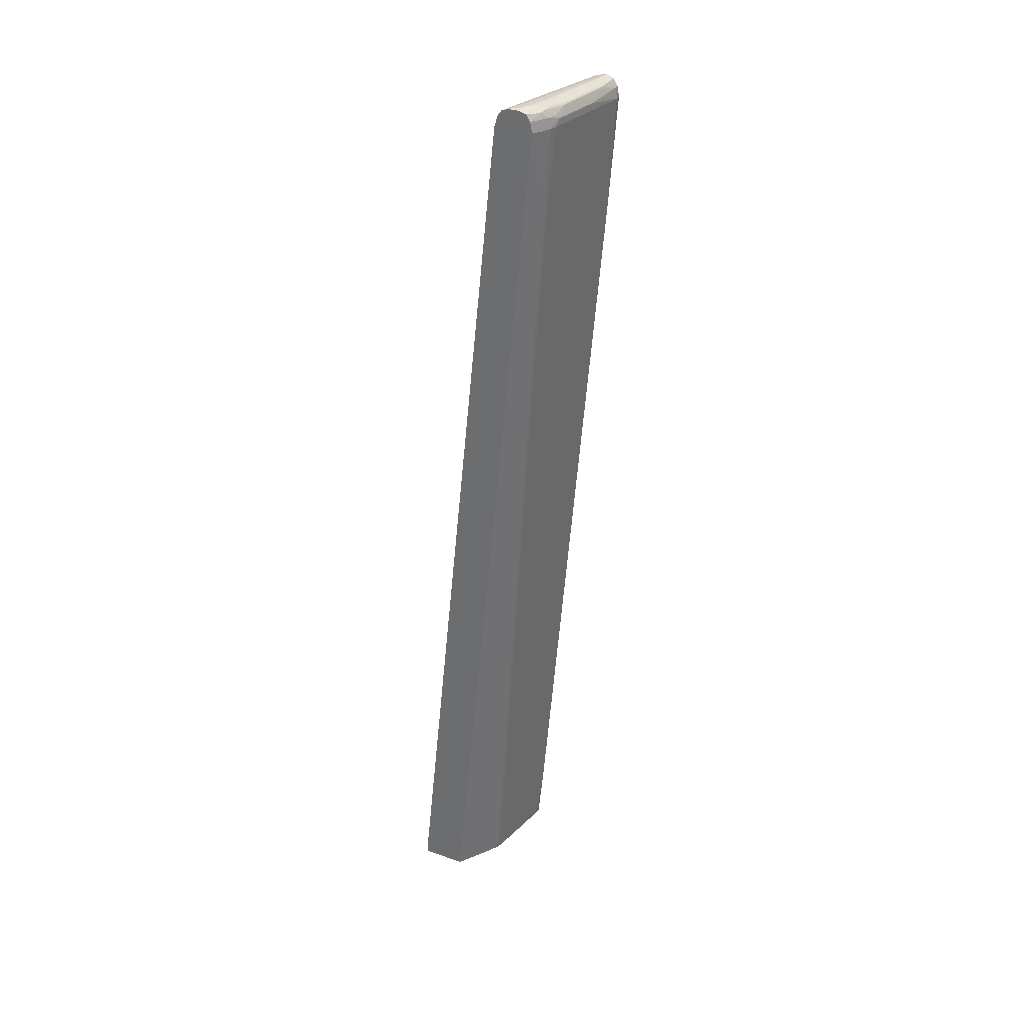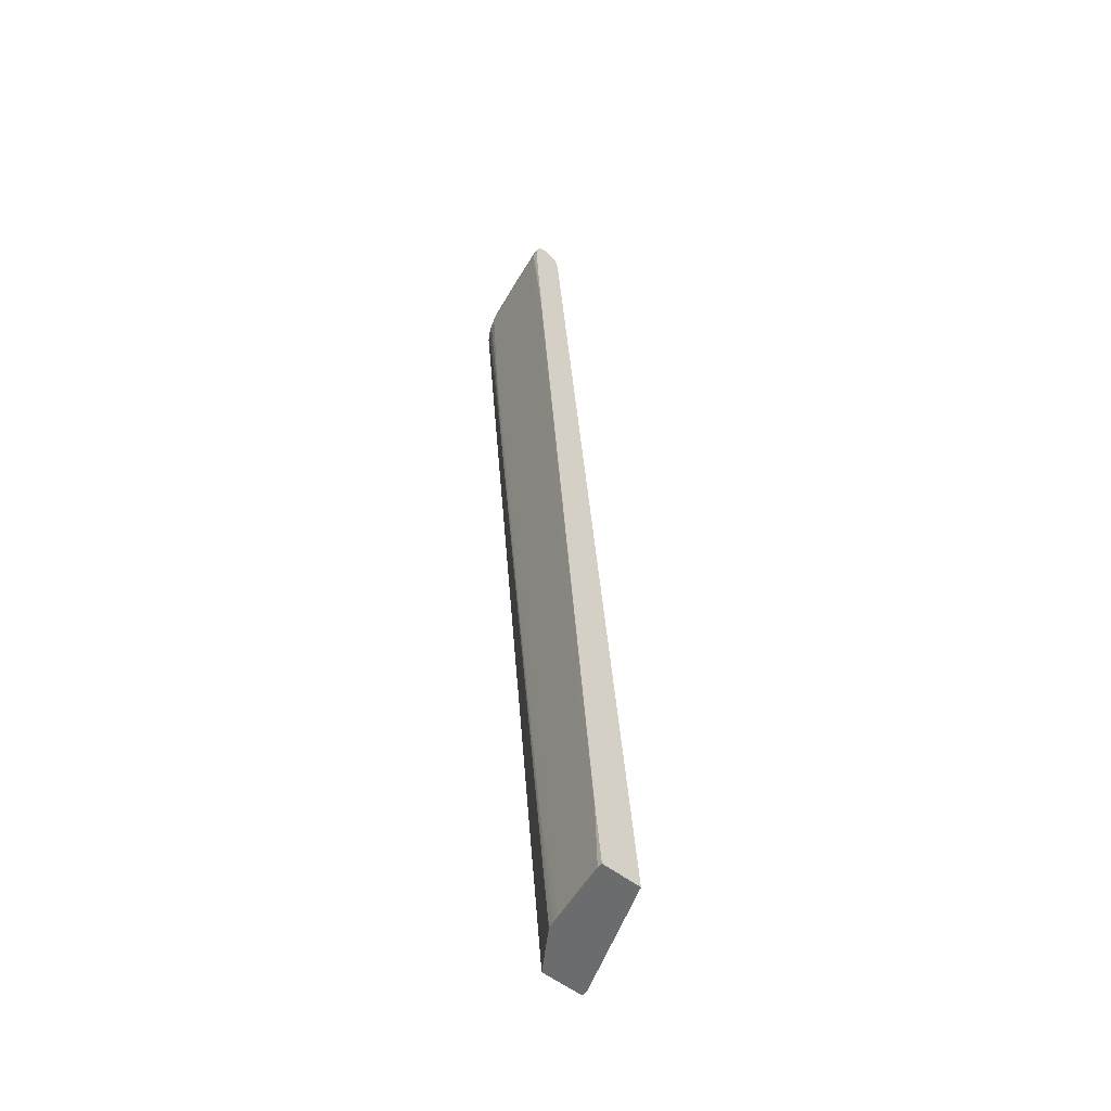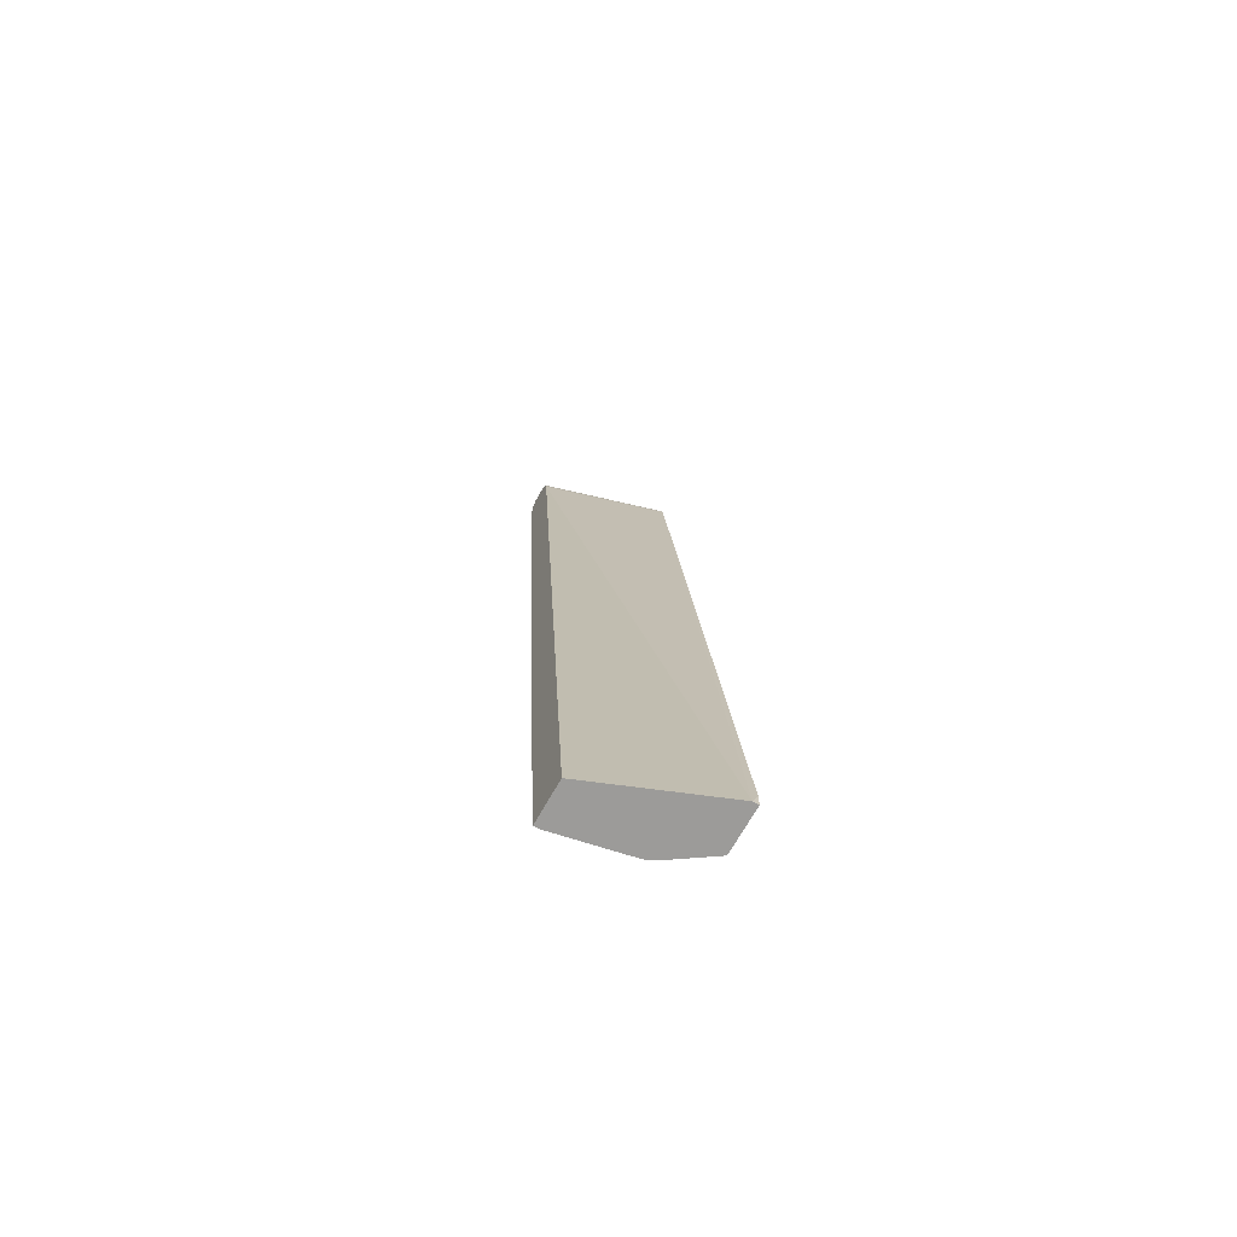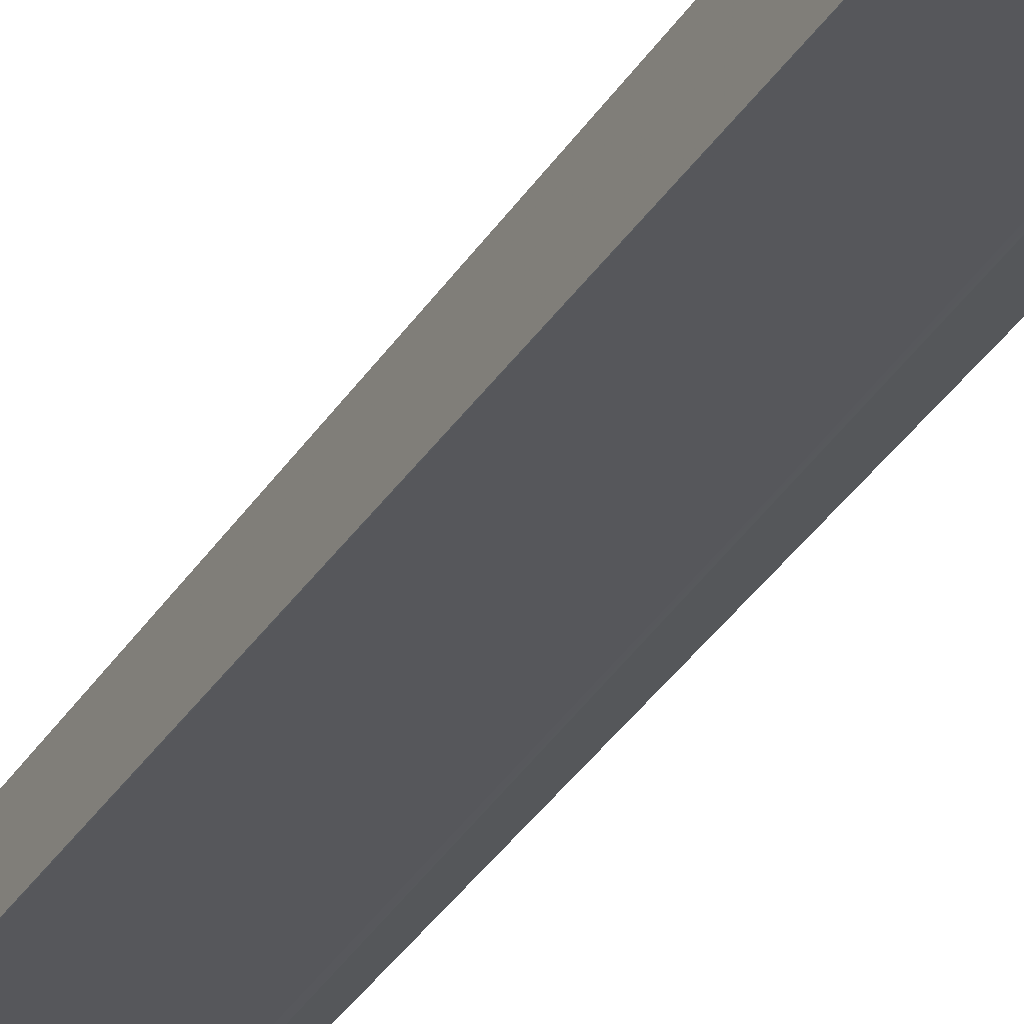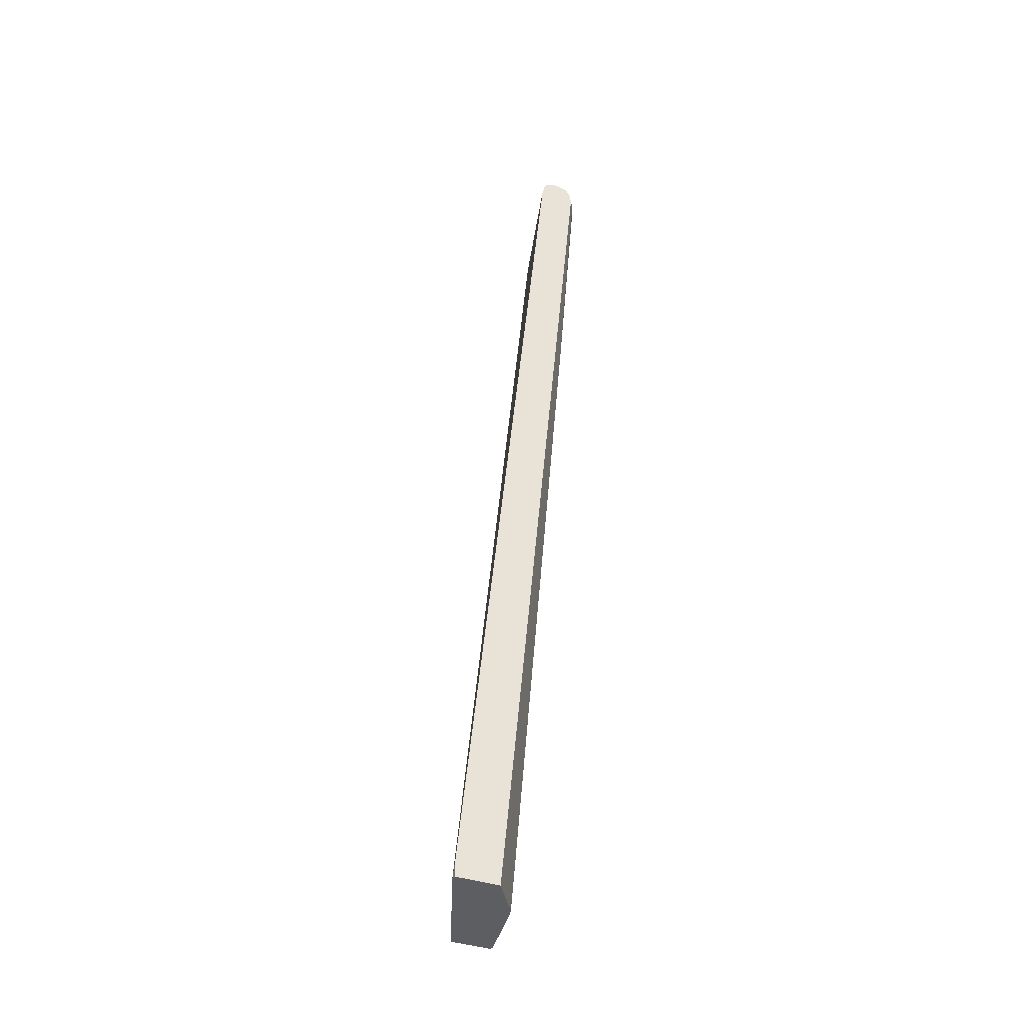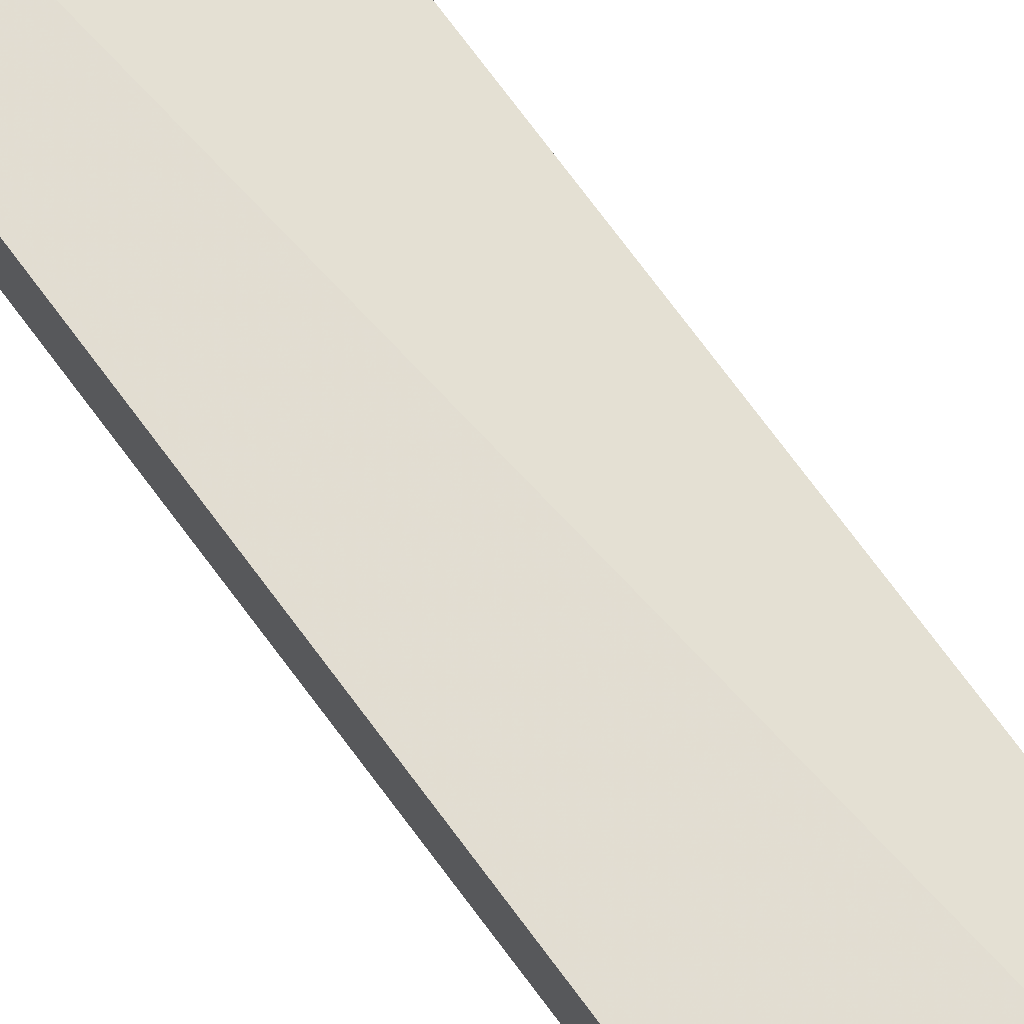
<metadata>
{"format":"obj","ext":"obj","renderer":"f3d","projection":"perspective","resolution":1024,"background":"white","views":[{"elev":32.2,"azim":116.1,"up":"+Y"},{"elev":-53.6,"azim":-130.3,"up":"+Y"},{"elev":-69.7,"azim":-29.3,"up":"+Y"},{"elev":-28.6,"azim":-27.9,"up":"+Z"},{"elev":-38.0,"azim":66.2,"up":"+Y"},{"elev":70.2,"azim":142.8,"up":"+Z"}]}
</metadata>
<code>
v 0.01888 -0.06767 -0.01851
v 0.01801 -0.06973 -0.01851
v 0.01888 -0.06975 -0.01851
v 0.01888 0.06889 -0.03275
v 6.82e-06 -0.06975 -0.02566
v 0.01801 -0.06975 -0.01851
v 0.01854 -0.06975 -0.01851
v 6.82e-06 0.06889 -0.0383
v 0.01888 -0.06975 -0.02499
v 0.01888 0.0705 -0.0332
v 6.82e-06 0.07026 -0.03858
v 6.82e-06 -0.06975 -0.03174
v 0.01818 -0.06975 -0.02549
v 0.01888 -0.06973 -0.02502
v 0.01888 0.0714 -0.03384
v 6.82e-06 0.07104 -0.03887
v 0.0007772 -0.06975 -0.03174
v 6.82e-06 -0.06086 -0.0326
v 0.01618 -0.06975 -0.02682
v 0.01888 -0.06145 -0.02582
v 0.01888 0.07178 -0.0349
v 6.82e-06 0.07162 -0.03965
v 0.001344 -0.05864 -0.03255
v 0.001313 -0.06975 -0.03164
v 8.256e-05 -0.06086 -0.0326
v 0.0001066 0.03373 -0.04036
v 0.0008455 0.01772 -0.03891
v 6.82e-06 -0.04215 -0.03414
v 0.01319 -0.06975 -0.02882
v 0.01391 -0.05835 -0.02945
v 0.01888 -0.01335 -0.03048
v 0.01888 -0.02798 -0.02907
v 0.01888 0.07173 -0.03652
v 0.01784 0.07191 -0.03647
v 6.82e-06 0.07191 -0.04112
v 6.82e-06 0.07178 -0.04039
v 0.002329 -0.06145 -0.03212
v 0.002329 -0.06975 -0.03144
v 0.001448 -0.001462 -0.03722
v 0.001588 0.03699 -0.04035
v 0.001741 -0.03786 -0.03418
v 4.192e-05 -0.04215 -0.03414
v 6.594e-05 0.05245 -0.04191
v 0.0002673 0.05337 -0.04195
v 0.0007772 0.05957 -0.04236
v 0.001366 0.03595 -0.04031
v 6.82e-06 0.05245 -0.04191
v 0.01258 -0.06975 -0.02919
v 0.01239 -0.06838 -0.02948
v 0.01248 -0.06734 -0.02952
v 0.01307 -0.06778 -0.02909
v 0.01715 0.06112 -0.03885
v 0.01793 0.06112 -0.03833
v 0.01888 0.04716 -0.03634
v 0.01629 0.07183 -0.03802
v 0.01888 0.0714 -0.03753
v 0.01775 0.07151 -0.03801
v 0.01474 0.07196 -0.03802
v 0.006984 0.07194 -0.03957
v 0.0007772 0.07191 -0.04112
v 6.82e-06 0.07171 -0.04168
v 0.00592 -0.06975 -0.03073
v 0.001381 0.05492 -0.04186
v 0.001549 0.0557 -0.0419
v 0.001764 0.05674 -0.04194
v 0.002329 0.06423 -0.04244
v 0.0007772 0.06889 -0.04312
v 6.82e-06 0.06889 -0.04312
v 0.01217 -0.06975 -0.02941
v 0.01139 -0.06975 -0.02962
v 0.01226 -0.051 -0.031
v 0.01244 -0.04995 -0.03104
v 0.01401 -0.008176 -0.03416
v 0.01555 0.03376 -0.03726
v 0.01709 0.06024 -0.03881
v 0.01629 0.06889 -0.03993
v 0.01771 0.06889 -0.03922
v 0.01888 0.06889 -0.03845
v 0.01888 0.06423 -0.038
v 0.01629 0.07143 -0.03906
v 0.01474 0.07158 -0.03928
v 0.01717 0.07128 -0.03886
v 0.01888 0.07046 -0.03815
v 0.008536 0.07191 -0.03957
v 0.002329 0.0718 -0.04112
v 0.0007772 0.0715 -0.04223
v 6.82e-06 0.0715 -0.04223
v 0.009072 -0.06975 -0.0301
v 0.003447 0.06112 -0.04196
v 0.004222 0.06112 -0.04181
v 0.002329 0.06889 -0.04282
v 0.006147 0.0667 -0.04189
v 0.0007772 0.07044 -0.04288
v 0.006576 0.06988 -0.04197
v 6.82e-06 0.07044 -0.04288
v 0.01048 -0.06975 -0.02982
v 0.01386 -0.009202 -0.03411
v 0.01009 -0.06975 -0.0299
v 0.01222 -0.03228 -0.03255
v 0.01542 0.05127 -0.03877
v 0.01557 0.05232 -0.03881
v 0.01515 0.06889 -0.04027
v 0.01435 0.06989 -0.04042
v 0.01629 0.07044 -0.03966
v 0.0175 0.07044 -0.03908
v 0.01827 0.07044 -0.03856
v 0.01481 0.07042 -0.0401
v 0.01319 0.07096 -0.04021
v 0.01227 0.07117 -0.04031
v 0.01124 0.07129 -0.04042
v 0.01009 0.07139 -0.04053
v 0.008536 0.0715 -0.04069
v 0.002329 0.07139 -0.04208
v 6.82e-06 0.07097 -0.04256
v 0.008536 0.06112 -0.04095
v 0.01379 0.04716 -0.03876
v 0.01484 0.0518 -0.03893
v 0.006598 0.06889 -0.04197
v 0.007374 0.06889 -0.04182
v 0.003469 0.07129 -0.04197
v 0.004503 0.07115 -0.04185
v 0.002329 0.07044 -0.04258
v 0.005432 0.07017 -0.04208
v 0.01319 0.07018 -0.04054
f 1 2 7
f 1 7 3
f 1 3 9
f 1 9 14
f 1 14 20
f 1 20 32
f 1 32 31
f 1 31 54
f 1 54 79
f 1 79 78
f 1 78 83
f 1 83 56
f 1 56 33
f 1 33 21
f 1 21 15
f 1 15 10
f 1 10 4
f 1 4 2
f 2 5 6
f 2 6 7
f 2 4 8
f 2 8 5
f 3 7 6
f 3 6 5
f 3 5 12
f 3 12 17
f 3 17 24
f 3 24 38
f 3 38 62
f 3 62 88
f 3 88 98
f 3 98 96
f 3 96 70
f 3 70 69
f 3 69 48
f 3 48 29
f 3 29 19
f 3 19 13
f 3 13 9
f 4 10 11
f 4 11 8
f 5 8 11
f 5 11 16
f 5 16 22
f 5 22 36
f 5 36 35
f 5 35 61
f 5 61 87
f 5 87 114
f 5 114 95
f 5 95 68
f 5 68 47
f 5 47 28
f 5 28 18
f 5 18 12
f 9 13 14
f 10 15 16
f 10 16 11
f 12 18 25
f 12 25 17
f 13 19 14
f 14 19 20
f 15 21 22
f 15 22 16
f 17 23 24
f 17 25 26
f 17 26 27
f 17 27 23
f 18 28 42
f 18 42 25
f 19 29 30
f 19 30 31
f 19 31 32
f 19 32 20
f 21 33 34
f 21 34 35
f 21 35 36
f 21 36 22
f 23 37 38
f 23 38 24
f 23 27 39
f 23 39 40
f 23 40 41
f 23 41 37
f 25 42 26
f 26 43 44
f 26 44 45
f 26 45 27
f 26 42 43
f 27 45 46
f 27 46 40
f 27 40 39
f 28 47 43
f 28 43 42
f 29 48 49
f 29 49 50
f 29 50 51
f 29 51 52
f 29 52 30
f 30 52 53
f 30 53 31
f 31 53 54
f 33 55 34
f 33 56 57
f 33 57 55
f 34 58 59
f 34 59 35
f 34 55 58
f 35 59 60
f 35 60 61
f 37 62 38
f 37 41 40
f 37 40 62
f 40 46 45
f 40 45 63
f 40 63 64
f 40 64 65
f 40 65 66
f 40 66 62
f 43 47 68
f 43 68 67
f 43 67 44
f 44 67 45
f 45 67 63
f 48 69 49
f 49 69 70
f 49 70 71
f 49 71 72
f 49 72 73
f 49 73 74
f 49 74 50
f 50 74 52
f 50 52 51
f 52 74 75
f 52 75 76
f 52 76 77
f 52 77 78
f 52 78 53
f 53 78 79
f 53 79 54
f 55 57 80
f 55 80 81
f 55 81 58
f 56 82 57
f 56 83 82
f 57 82 80
f 58 84 60
f 58 60 59
f 58 81 84
f 60 84 81
f 60 81 85
f 60 85 86
f 60 86 61
f 61 86 87
f 62 66 89
f 62 89 90
f 62 90 88
f 63 67 64
f 64 67 66
f 64 66 65
f 66 90 89
f 66 67 91
f 66 91 92
f 66 92 90
f 67 68 95
f 67 95 93
f 67 93 94
f 67 94 91
f 70 96 71
f 71 97 72
f 71 96 98
f 71 98 99
f 71 99 100
f 71 100 97
f 72 97 73
f 73 97 74
f 74 100 101
f 74 101 76
f 74 76 75
f 74 97 100
f 76 101 102
f 76 102 103
f 76 103 104
f 76 104 105
f 76 105 77
f 77 105 78
f 78 105 106
f 78 106 83
f 80 82 104
f 80 104 107
f 80 107 108
f 80 108 109
f 80 109 81
f 81 109 110
f 81 110 111
f 81 111 112
f 81 112 86
f 81 86 85
f 82 83 105
f 82 105 104
f 83 106 105
f 86 112 113
f 86 113 93
f 86 93 114
f 86 114 87
f 88 90 115
f 88 115 116
f 88 116 117
f 88 117 98
f 90 92 115
f 91 94 118
f 91 118 92
f 92 118 119
f 92 119 102
f 92 102 115
f 93 95 114
f 93 113 120
f 93 120 121
f 93 121 122
f 93 122 123
f 93 123 94
f 94 123 103
f 94 103 102
f 94 102 119
f 94 119 118
f 98 117 99
f 99 117 100
f 100 117 102
f 100 102 101
f 102 117 116
f 102 116 115
f 103 123 124
f 103 124 107
f 103 107 104
f 107 124 108
f 108 124 109
f 109 121 120
f 109 120 110
f 109 124 123
f 109 123 121
f 110 120 113
f 110 113 111
f 111 113 112
f 121 123 122

</code>
